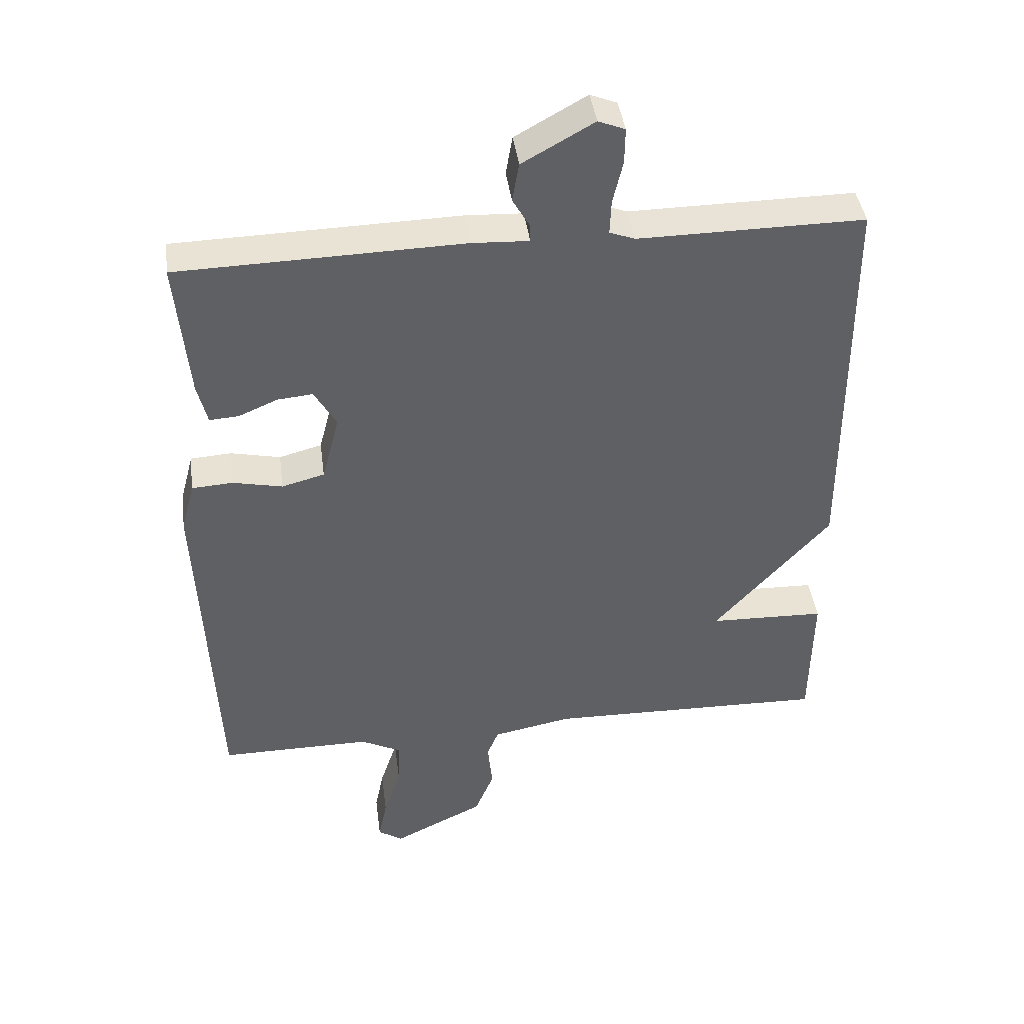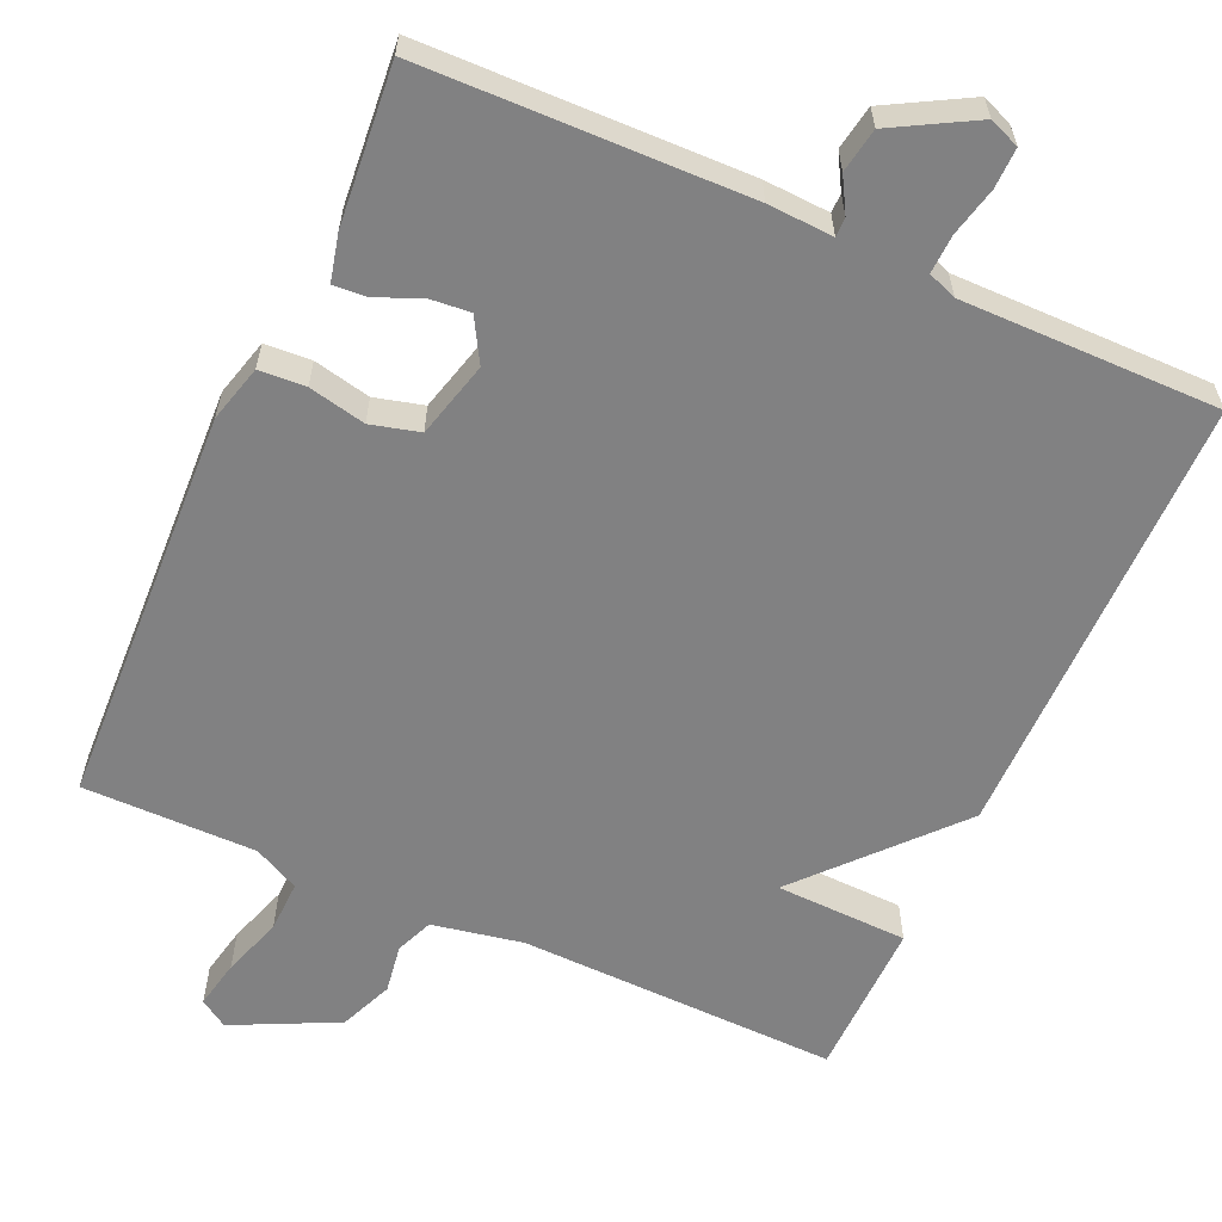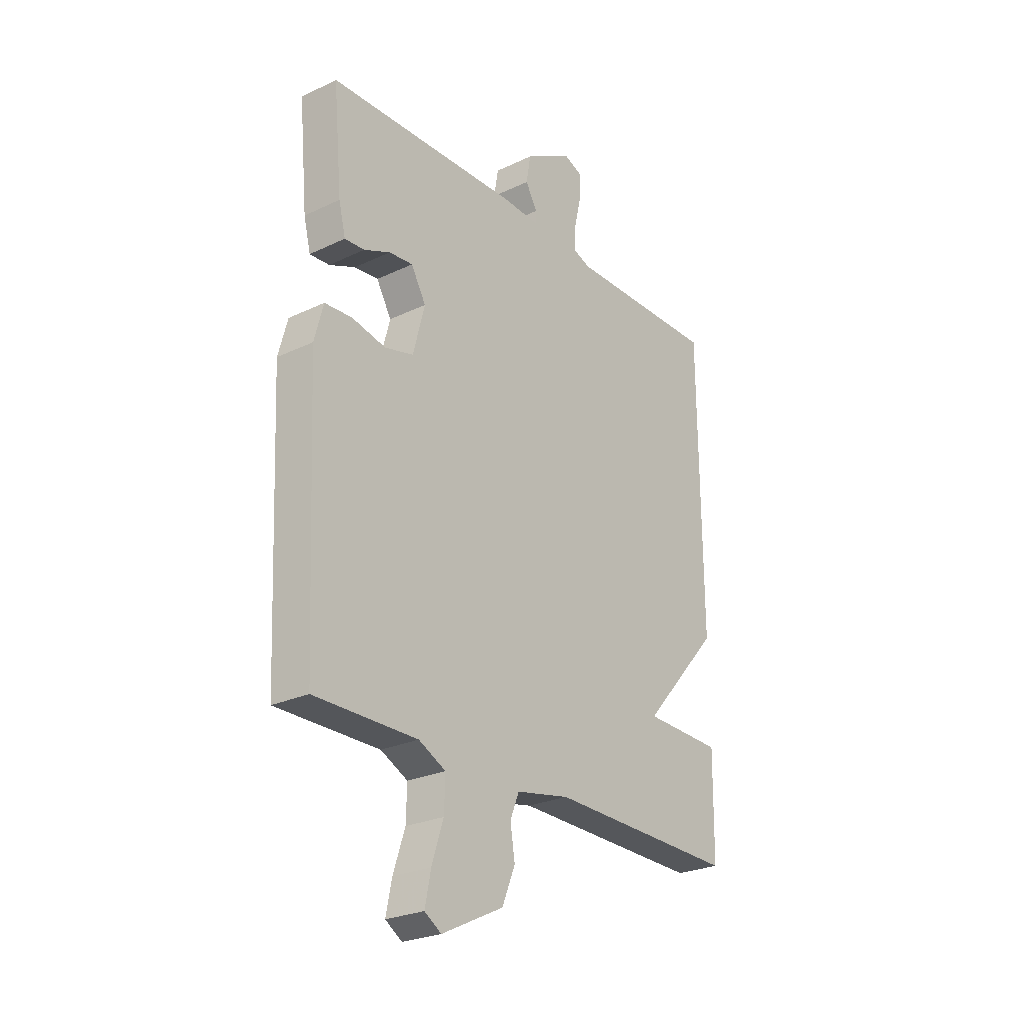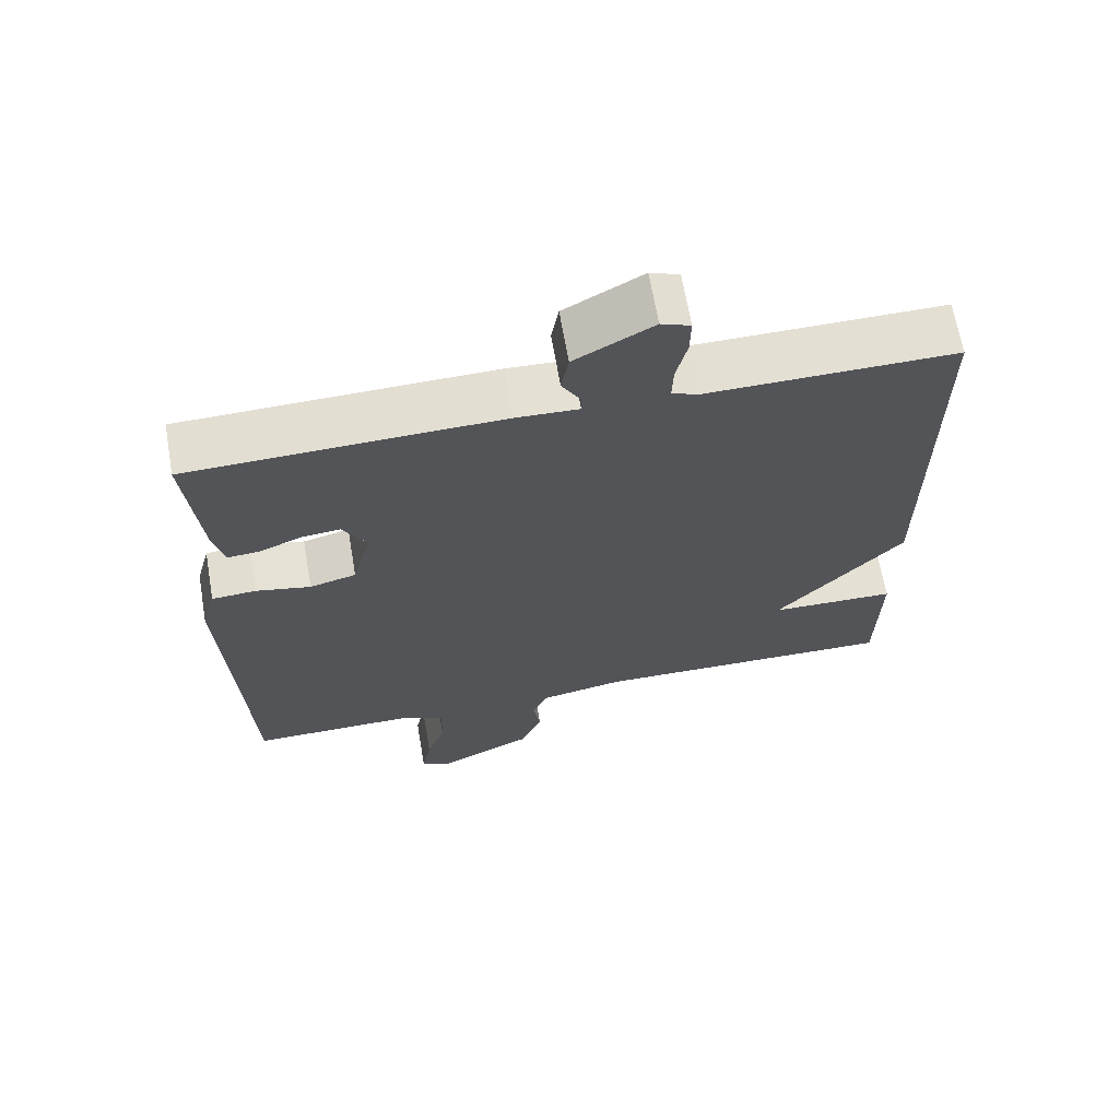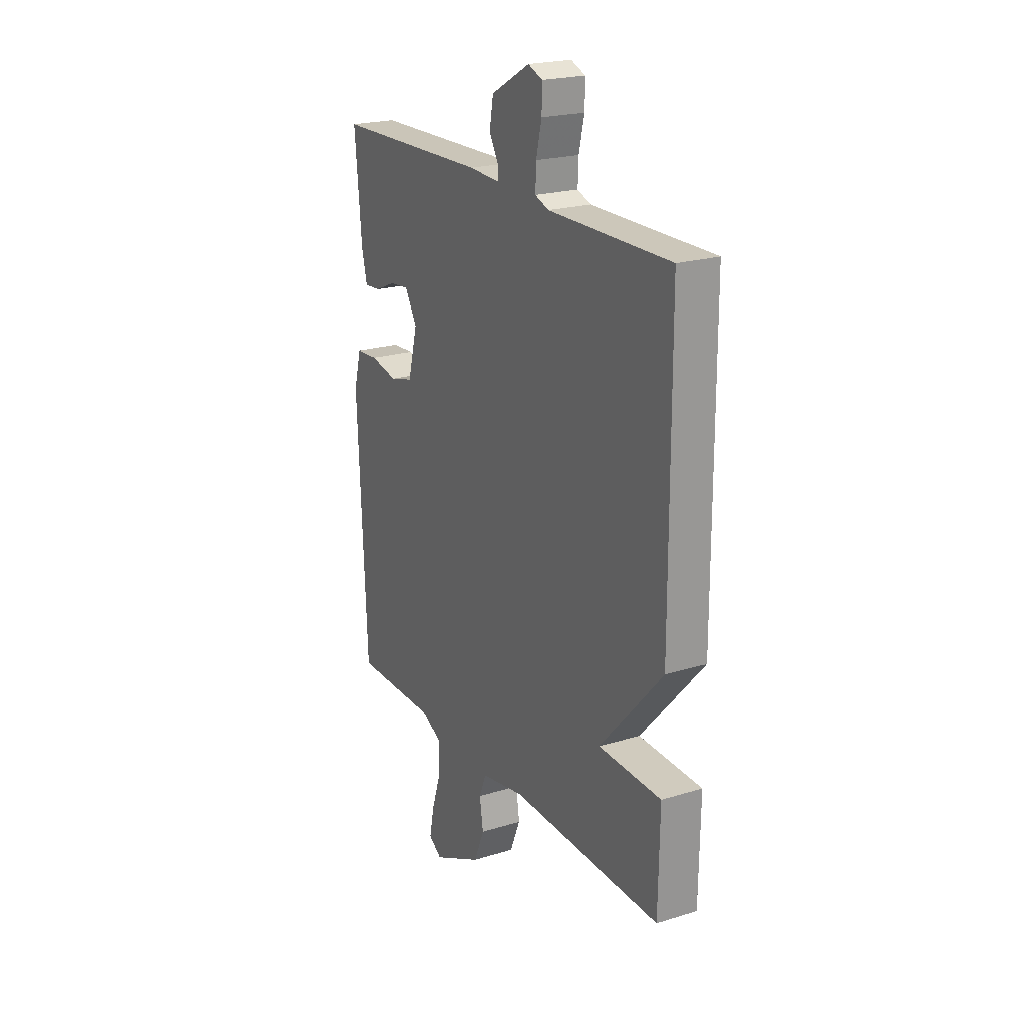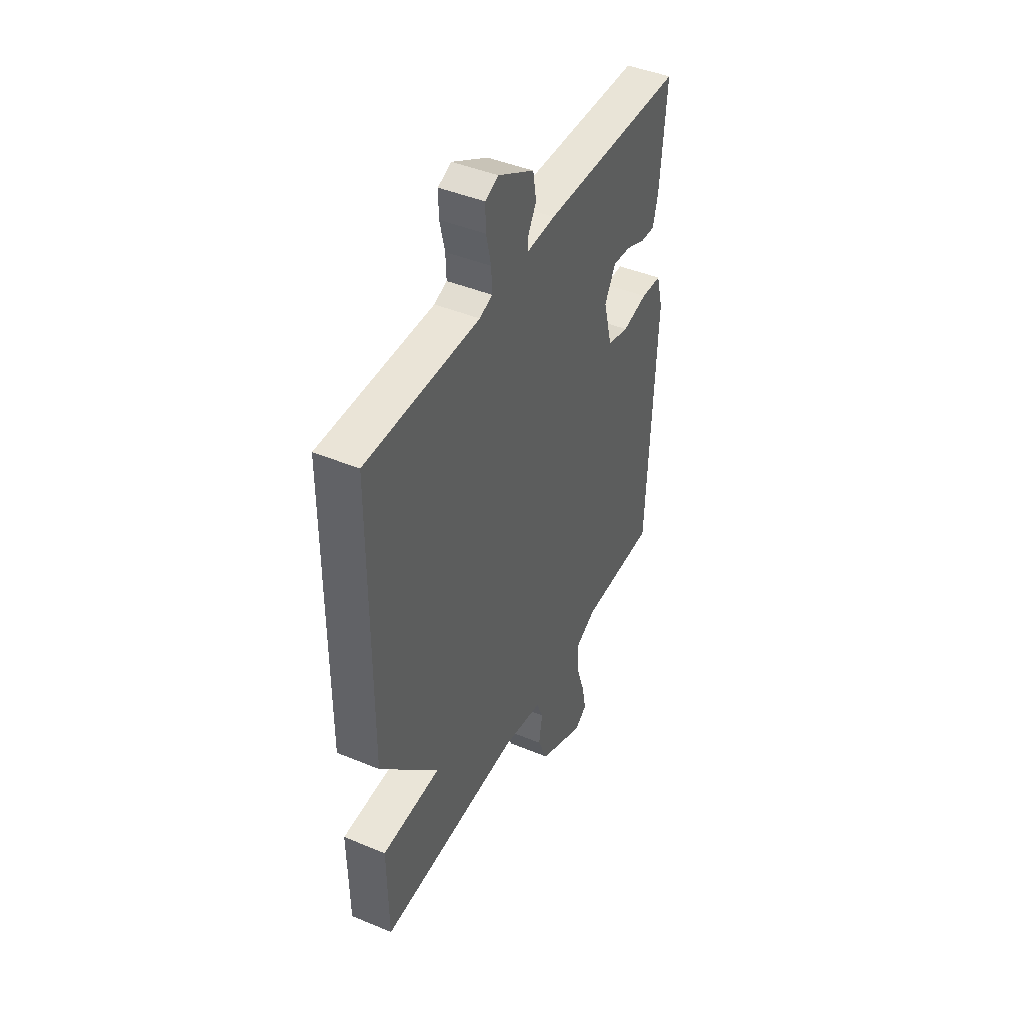
<metadata>
{"format":"obj","ext":"obj","renderer":"f3d","projection":"perspective","resolution":1024,"background":"white","views":[{"elev":41.7,"azim":-7.5,"up":"+Z"},{"elev":-60.4,"azim":-24.3,"up":"+Y"},{"elev":-25.7,"azim":-52.7,"up":"+Z"},{"elev":66.6,"azim":-9.8,"up":"+Z"},{"elev":21.8,"azim":61.5,"up":"+Z"},{"elev":44.0,"azim":115.9,"up":"+Z"}]}
</metadata>
<code>
v -0.5 0.07 -0.5
v -0.524 0.07 0.027
v -0.504 0.07 0.102
v -0.443 0.07 0.106
v -0.368 0.07 0.09
v -0.304 0.07 0.107
v -0.278 0.07 0.207
v -0.311 0.07 0.264
v -0.364 0.07 0.259
v -0.422 0.07 0.234
v -0.466 0.07 0.231
v -0.481 0.07 0.292
v -0.5 0.07 0.5
v -0.075 0.07 0.511
v 0.011 0.07 0.507
v 0.011 0.07 0.532
v -0.015 0.07 0.577
v -0.005 0.07 0.635
v 0.102 0.07 0.695
v 0.142 0.07 0.679
v 0.141 0.07 0.626
v 0.126 0.07 0.562
v 0.124 0.07 0.511
v 0.162 0.07 0.497
v 0.5 0.07 0.5
v 0.503 0.07 -0.092
v 0.329 0.07 -0.287
v 0.503 0.07 -0.292
v 0.5 0.07 -0.5
v 0.079 0.07 -0.491
v -0.04 0.07 -0.514
v -0.06 0.07 -0.563
v -0.05 0.07 -0.627
v -0.079 0.07 -0.697
v -0.216 0.07 -0.764
v -0.253 0.07 -0.74
v -0.24 0.07 -0.676
v -0.214 0.07 -0.597
v -0.212 0.07 -0.529
v -0.272 0.07 -0.499
v -0.5 0 -0.5
v -0.524 0 0.027
v -0.504 0 0.102
v -0.443 0 0.106
v -0.368 0 0.09
v -0.304 0 0.107
v -0.278 0 0.207
v -0.311 0 0.264
v -0.364 0 0.259
v -0.422 0 0.234
v -0.466 0 0.231
v -0.481 0 0.292
v -0.5 0 0.5
v -0.075 0 0.511
v 0.011 0 0.507
v 0.011 0 0.532
v -0.015 0 0.577
v -0.005 0 0.635
v 0.102 0 0.695
v 0.142 0 0.679
v 0.141 0 0.626
v 0.126 0 0.562
v 0.124 0 0.511
v 0.162 0 0.497
v 0.5 0 0.5
v 0.503 0 -0.092
v 0.329 0 -0.287
v 0.503 0 -0.292
v 0.5 0 -0.5
v 0.079 0 -0.491
v -0.04 0 -0.514
v -0.06 0 -0.563
v -0.05 0 -0.627
v -0.079 0 -0.697
v -0.216 0 -0.764
v -0.253 0 -0.74
v -0.24 0 -0.676
v -0.214 0 -0.597
v -0.212 0 -0.529
v -0.272 0 -0.499
f 36 37 38
f 35 36 38
f 34 35 38
f 33 34 38
f 32 33 38
f 31 32 38 39
f 30 31 39 40
f 27 28 29 30
f 30 40 1
f 27 30 1
f 26 27 1
f 25 26 1
f 24 25 1
f 20 21 22
f 19 20 22
f 18 19 22
f 17 18 22
f 16 17 22
f 15 16 22 23
f 13 14 15
f 12 13 15
f 11 12 15
f 10 11 15
f 9 10 15
f 15 23 24
f 9 15 24
f 8 9 24
f 3 4 5
f 2 3 5
f 1 2 5
f 1 5 6
f 24 1 6
f 7 8 24
f 6 7 24
f 78 77 76
f 78 76 75
f 78 75 74
f 78 74 73
f 78 73 72
f 79 78 72 71
f 80 79 71 70
f 70 69 68 67
f 41 80 70
f 41 70 67
f 41 67 66
f 41 66 65
f 41 65 64
f 62 61 60
f 62 60 59
f 62 59 58
f 62 58 57
f 62 57 56
f 63 62 56 55
f 55 54 53
f 55 53 52
f 55 52 51
f 55 51 50
f 55 50 49
f 64 63 55
f 64 55 49
f 64 49 48
f 45 44 43
f 45 43 42
f 45 42 41
f 46 45 41
f 46 41 64
f 64 48 47
f 64 47 46
f 1 41 42 2
f 2 42 43 3
f 3 43 44 4
f 4 44 45 5
f 5 45 46 6
f 6 46 47 7
f 7 47 48 8
f 8 48 49 9
f 9 49 50 10
f 10 50 51 11
f 11 51 52 12
f 12 52 53 13
f 13 53 54 14
f 14 54 55 15
f 15 55 56 16
f 16 56 57 17
f 17 57 58 18
f 18 58 59 19
f 19 59 60 20
f 20 60 61 21
f 21 61 62 22
f 22 62 63 23
f 23 63 64 24
f 24 64 65 25
f 25 65 66 26
f 26 66 67 27
f 27 67 68 28
f 28 68 69 29
f 29 69 70 30
f 30 70 71 31
f 31 71 72 32
f 32 72 73 33
f 33 73 74 34
f 34 74 75 35
f 35 75 76 36
f 36 76 77 37
f 37 77 78 38
f 38 78 79 39
f 39 79 80 40
f 40 80 41 1

</code>
